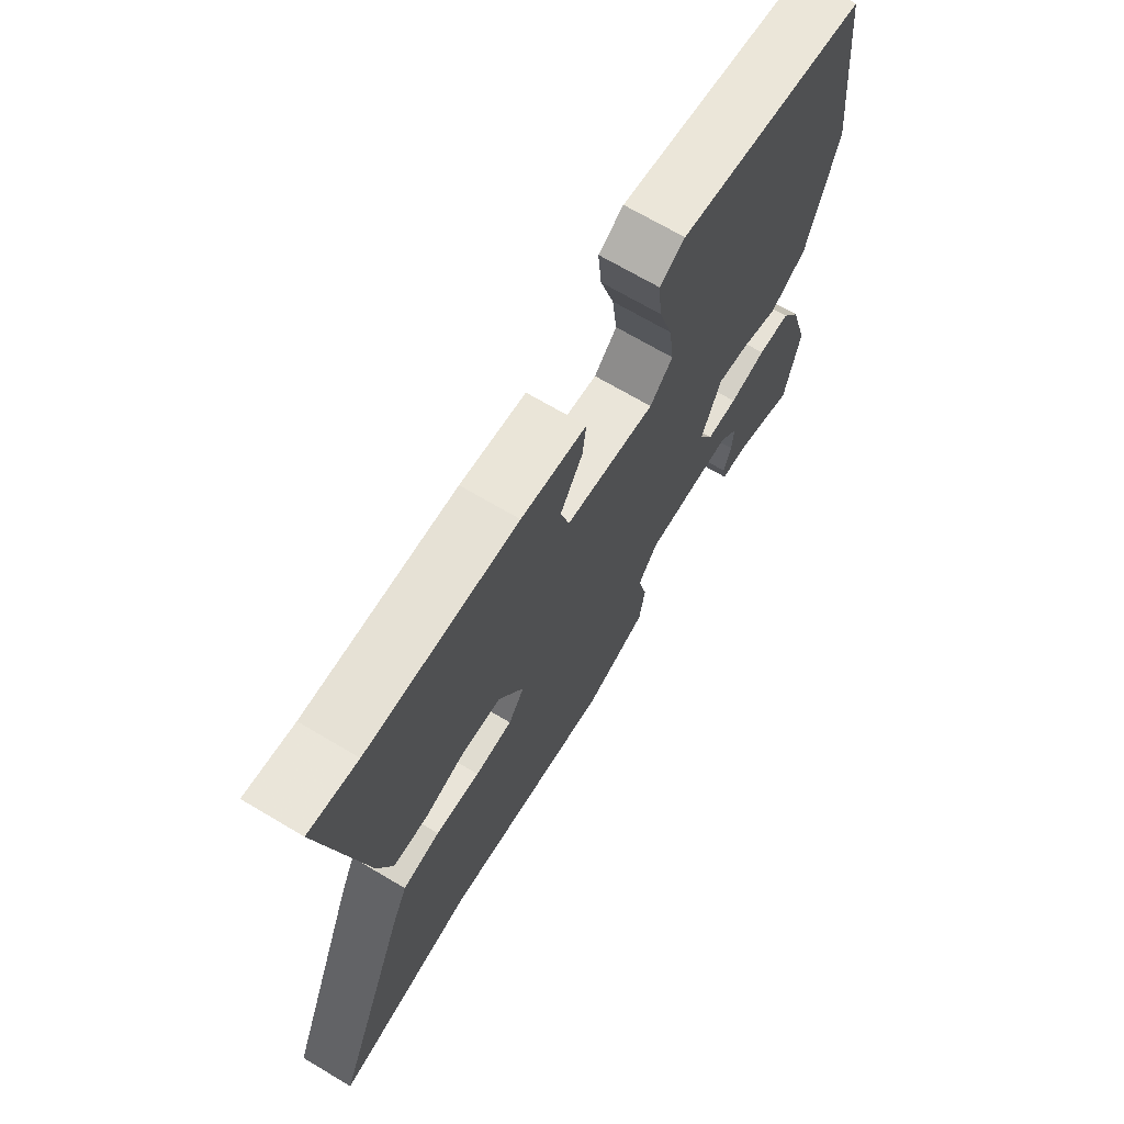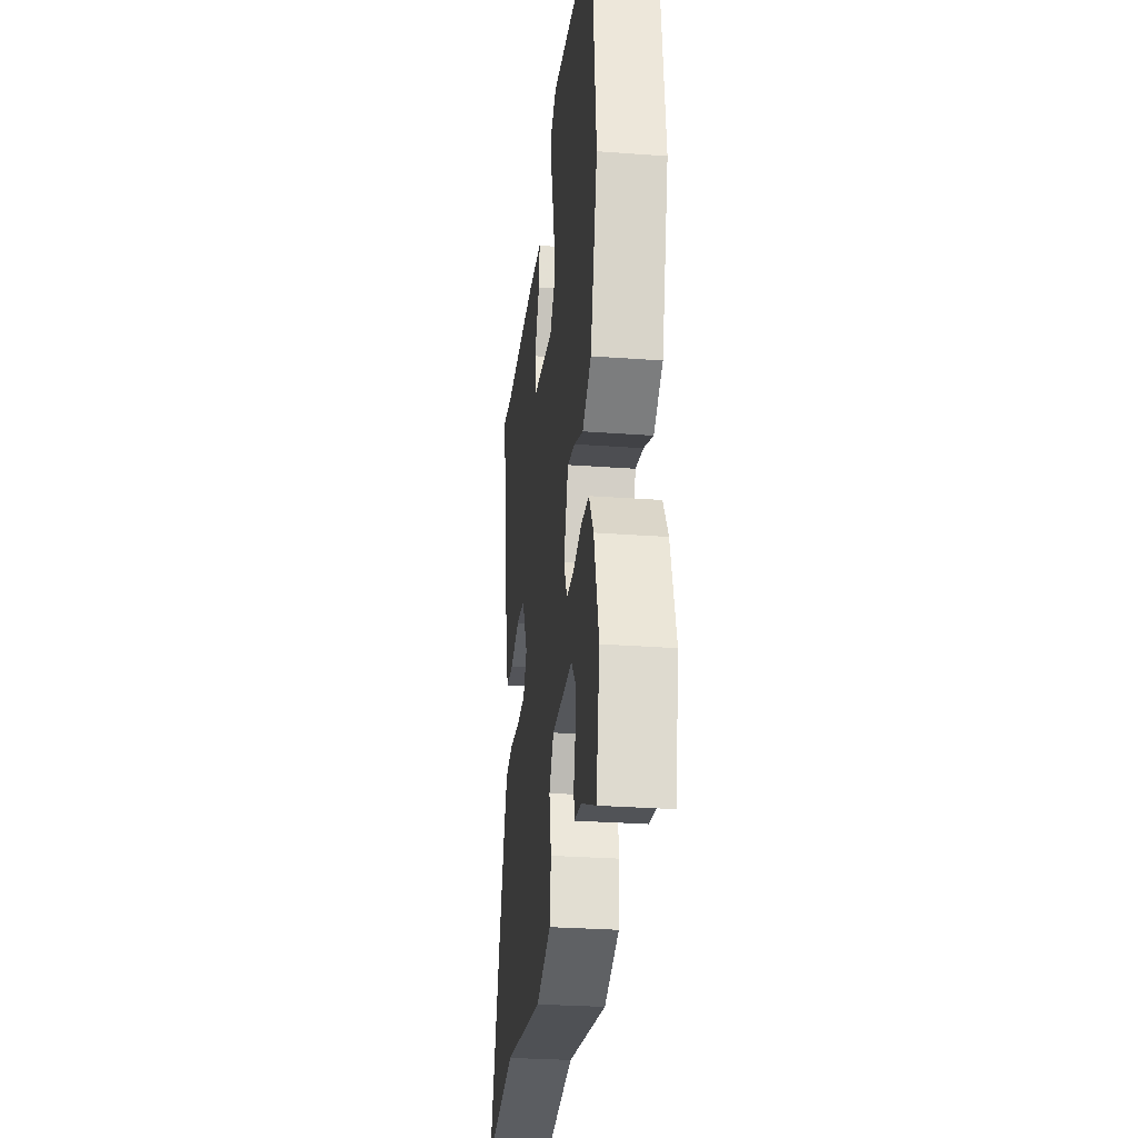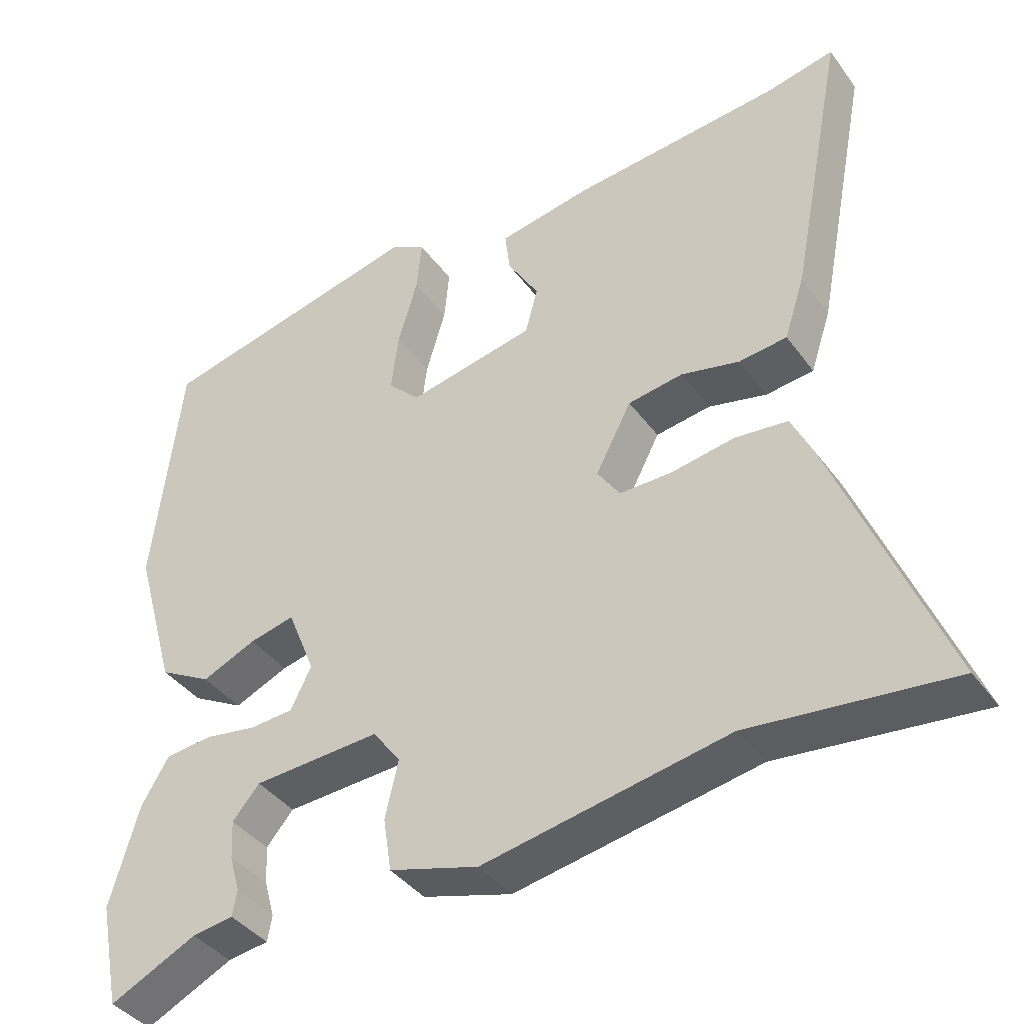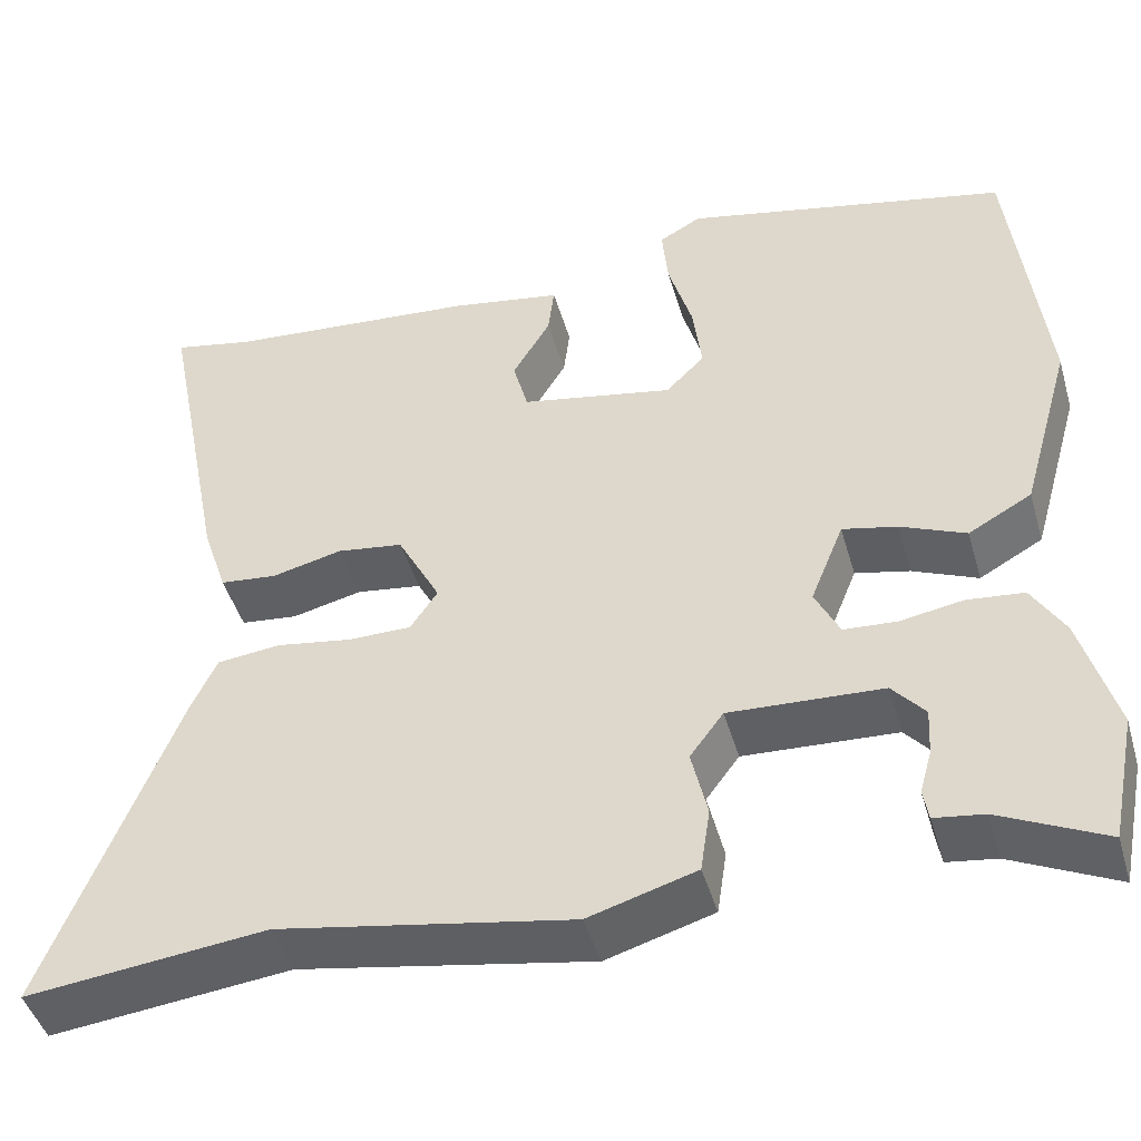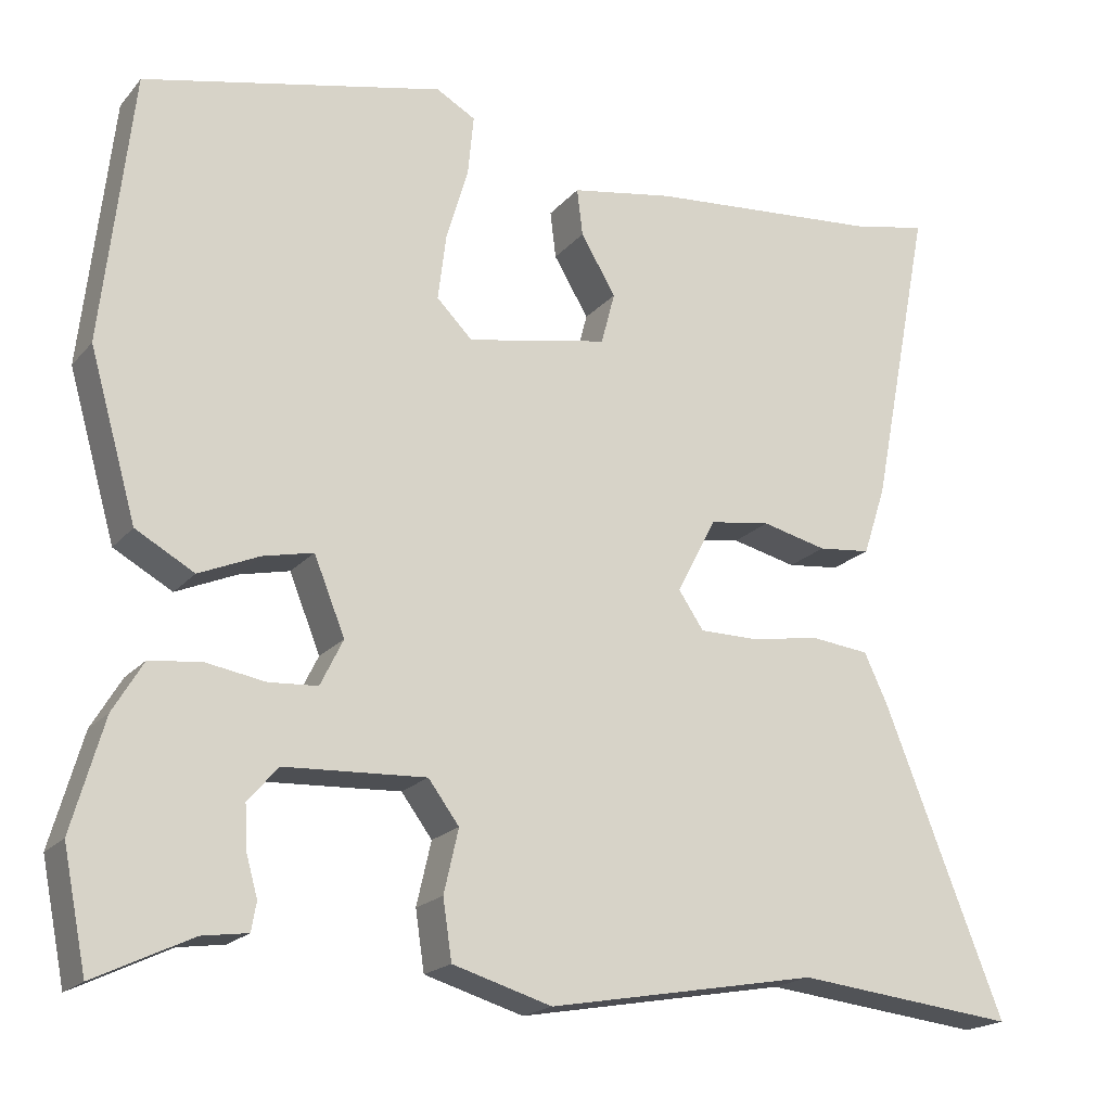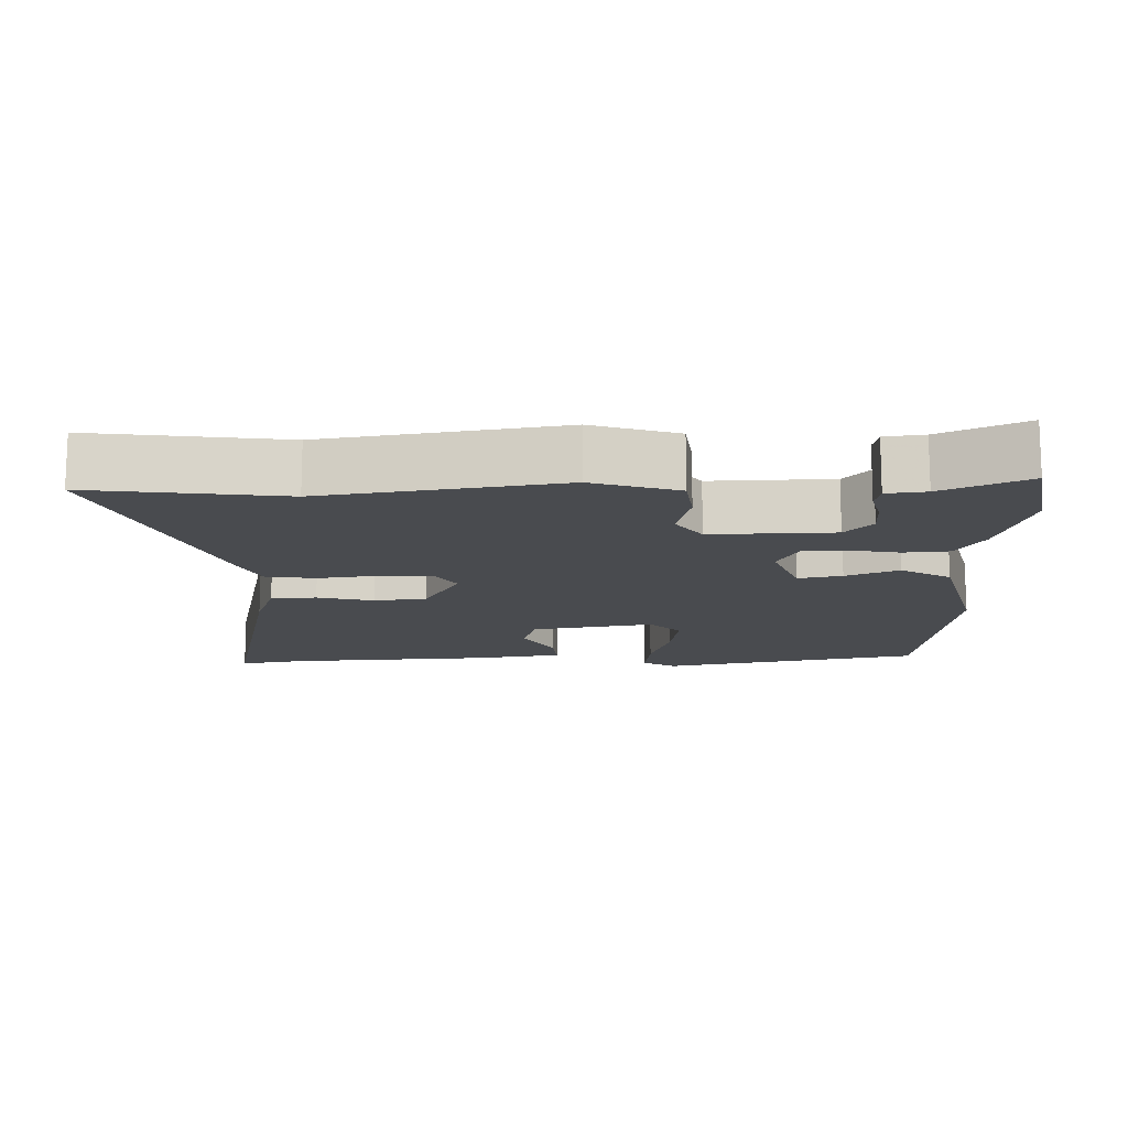
<metadata>
{"format":"obj","ext":"obj","renderer":"f3d","projection":"perspective","resolution":1024,"background":"white","views":[{"elev":69.6,"azim":120.7,"up":"+Z"},{"elev":-29.8,"azim":-96.1,"up":"+Z"},{"elev":-40.0,"azim":32.6,"up":"+Z"},{"elev":-45.7,"azim":-164.0,"up":"+Z"},{"elev":-19.3,"azim":-27.8,"up":"+Z"},{"elev":-13.9,"azim":-179.9,"up":"+Y"}]}
</metadata>
<code>
v -0.487 0.07 -0.563
v -0.516 0.07 -0.42
v -0.477 0.07 -0.283
v -0.44 0.07 -0.221
v -0.376 0.07 -0.214
v -0.304 0.07 -0.226
v -0.244 0.07 -0.222
v -0.216 0.07 -0.165
v -0.254 0.07 -0.071
v -0.316 0.07 -0.085
v -0.39 0.07 -0.117
v -0.462 0.07 -0.077
v -0.52 0.07 0.126
v -0.483 0.07 0.457
v -0.114 0.07 0.54
v -0.066 0.07 0.513
v -0.073 0.07 0.44
v -0.1 0.07 0.348
v -0.11 0.07 0.267
v -0.066 0.07 0.223
v 0.108 0.07 0.257
v 0.125 0.07 0.321
v 0.082 0.07 0.393
v 0.075 0.07 0.451
v 0.201 0.07 0.473
v 0.489 0.07 0.498
v 0.582 0.07 0.517
v 0.507 0.07 0.136
v 0.479 0.07 0.051
v 0.414 0.07 0.044
v 0.334 0.07 0.063
v 0.259 0.07 0.052
v 0.21 0.07 -0.041
v 0.241 0.07 -0.087
v 0.313 0.07 -0.087
v 0.399 0.07 -0.073
v 0.471 0.07 -0.081
v 0.5 0.07 -0.143
v 0.647 0.07 -0.516
v 0.374 0.07 -0.486
v 0.041 0.07 -0.546
v -0.081 0.07 -0.51
v -0.092 0.07 -0.437
v -0.074 0.07 -0.359
v -0.112 0.07 -0.308
v -0.286 0.07 -0.317
v -0.323 0.07 -0.36
v -0.32 0.07 -0.413
v -0.306 0.07 -0.463
v -0.312 0.07 -0.498
v -0.368 0.07 -0.506
v -0.487 0 -0.563
v -0.516 0 -0.42
v -0.477 0 -0.283
v -0.44 0 -0.221
v -0.376 0 -0.214
v -0.304 0 -0.226
v -0.244 0 -0.222
v -0.216 0 -0.165
v -0.254 0 -0.071
v -0.316 0 -0.085
v -0.39 0 -0.117
v -0.462 0 -0.077
v -0.52 0 0.126
v -0.483 0 0.457
v -0.114 0 0.54
v -0.066 0 0.513
v -0.073 0 0.44
v -0.1 0 0.348
v -0.11 0 0.267
v -0.066 0 0.223
v 0.108 0 0.257
v 0.125 0 0.321
v 0.082 0 0.393
v 0.075 0 0.451
v 0.201 0 0.473
v 0.489 0 0.498
v 0.582 0 0.517
v 0.507 0 0.136
v 0.479 0 0.051
v 0.414 0 0.044
v 0.334 0 0.063
v 0.259 0 0.052
v 0.21 0 -0.041
v 0.241 0 -0.087
v 0.313 0 -0.087
v 0.399 0 -0.073
v 0.471 0 -0.081
v 0.5 0 -0.143
v 0.647 0 -0.516
v 0.374 0 -0.486
v 0.041 0 -0.546
v -0.081 0 -0.51
v -0.092 0 -0.437
v -0.074 0 -0.359
v -0.112 0 -0.308
v -0.286 0 -0.317
v -0.323 0 -0.36
v -0.32 0 -0.413
v -0.306 0 -0.463
v -0.312 0 -0.498
v -0.368 0 -0.506
f 48 49 50 51
f 3 4 5
f 2 3 5
f 1 2 5
f 51 1 5
f 48 51 5
f 47 48 5
f 46 47 5 6
f 45 46 6 7
f 42 43 44
f 41 42 44
f 40 41 44
f 40 44 45
f 39 40 45
f 38 39 45
f 37 38 45
f 36 37 45
f 35 36 45
f 45 7 8
f 35 45 8
f 34 35 8
f 29 30 31
f 28 29 31
f 27 28 31
f 26 27 31
f 25 26 31
f 24 25 31
f 23 24 31
f 22 23 31
f 21 22 31 32
f 20 21 32 33
f 16 17 18
f 15 16 18
f 14 15 18
f 13 14 18
f 12 13 18
f 11 12 18
f 10 11 18
f 9 10 18 19
f 34 8 9
f 33 34 9
f 20 33 9
f 9 19 20
f 102 101 100 99
f 56 55 54
f 56 54 53
f 56 53 52
f 56 52 102
f 56 102 99
f 56 99 98
f 57 56 98 97
f 58 57 97 96
f 95 94 93
f 95 93 92
f 95 92 91
f 96 95 91
f 96 91 90
f 96 90 89
f 96 89 88
f 96 88 87
f 96 87 86
f 59 58 96
f 59 96 86
f 59 86 85
f 82 81 80
f 82 80 79
f 82 79 78
f 82 78 77
f 82 77 76
f 82 76 75
f 82 75 74
f 82 74 73
f 83 82 73 72
f 84 83 72 71
f 69 68 67
f 69 67 66
f 69 66 65
f 69 65 64
f 69 64 63
f 69 63 62
f 69 62 61
f 70 69 61 60
f 60 59 85
f 60 85 84
f 60 84 71
f 71 70 60
f 1 52 53 2
f 2 53 54 3
f 3 54 55 4
f 4 55 56 5
f 5 56 57 6
f 6 57 58 7
f 7 58 59 8
f 8 59 60 9
f 9 60 61 10
f 10 61 62 11
f 11 62 63 12
f 12 63 64 13
f 13 64 65 14
f 14 65 66 15
f 15 66 67 16
f 16 67 68 17
f 17 68 69 18
f 18 69 70 19
f 19 70 71 20
f 20 71 72 21
f 21 72 73 22
f 22 73 74 23
f 23 74 75 24
f 24 75 76 25
f 25 76 77 26
f 26 77 78 27
f 27 78 79 28
f 28 79 80 29
f 29 80 81 30
f 30 81 82 31
f 31 82 83 32
f 32 83 84 33
f 33 84 85 34
f 34 85 86 35
f 35 86 87 36
f 36 87 88 37
f 37 88 89 38
f 38 89 90 39
f 39 90 91 40
f 40 91 92 41
f 41 92 93 42
f 42 93 94 43
f 43 94 95 44
f 44 95 96 45
f 45 96 97 46
f 46 97 98 47
f 47 98 99 48
f 48 99 100 49
f 49 100 101 50
f 50 101 102 51
f 51 102 52 1

</code>
